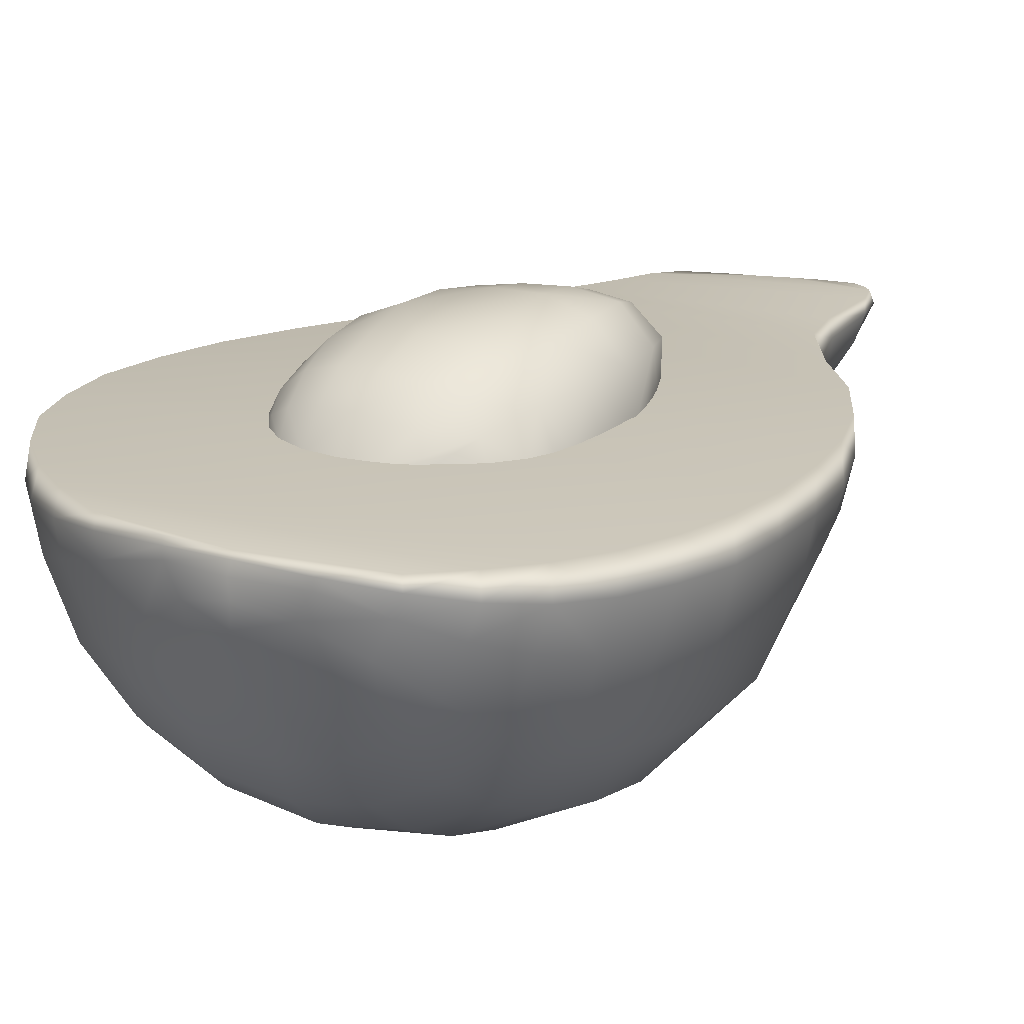
<metadata>
{"format":"obj","ext":"obj","renderer":"f3d","projection":"perspective","resolution":1024,"background":"white","views":[{"elev":18.9,"azim":29.8,"up":"+Z"}]}
</metadata>
<code>
o Avocado
v 0.02721 0.1677 0.09254
v 0.03611 0.1589 0.08121
v 0.013 0.1482 0.07505
v 0.01092 0.165 0.09439
v 0.01747 0.187 0.111
v 0.03834 0.1852 0.1028
v 0.05676 0.1812 0.08879
v -0.00877 0.1643 0.0984
v -0.00854 0.1462 0.07551
v -0.03094 0.1492 0.07598
v -0.03 0.1636 0.09704
v -0.0518 0.1678 0.09275
v -0.05535 0.19 0.1074
v -0.06682 0.174 0.08471
v -0.0515 0.1585 0.07641
v -0.06817 0.1728 0.07676
v -0.08332 0.1946 0.07707
v -0.07444 0.1936 0.09277
v -0.03081 0.1864 0.1139
v -0.03108 0.2174 0.1249
v -0.05975 0.221 0.1174
v -0.08158 0.226 0.09837
v -0.06262 0.2558 0.1209
v -0.0845 0.2604 0.09994
v -0.09501 0.2441 0.07728
v -0.09311 0.2274 0.07725
v -0.08851 0.2091 0.07757
v -0.00161 0.2172 0.1286
v -0.00567 0.1872 0.1151
v 0.0271 0.2179 0.1258
v 0.03228 0.2527 0.1333
v 0.00064 0.252 0.1341
v -0.03296 0.2516 0.1328
v 0.00138 0.2882 0.1377
v -0.03149 0.2871 0.1326
v -0.06052 0.2909 0.1193
v -0.02936 0.3221 0.1275
v -0.05485 0.3252 0.1137
v -0.07248 0.3293 0.09389
v -0.08094 0.2953 0.09767
v -0.08557 0.3161 0.07696
v -0.09048 0.2969 0.07622
v 0.0532 0.2162 0.1171
v 0.06061 0.2517 0.1239
v 0.07416 0.2125 0.1003
v 0.0822 0.2501 0.1021
v 0.08625 0.2883 0.1053
v 0.06392 0.2892 0.1282
v 0.03405 0.2893 0.1381
v 0.06025 0.3281 0.1282
v 0.03083 0.326 0.1337
v 0.00112 0.3238 0.1323
v 0.02342 0.3611 0.1234
v -0.00178 0.3571 0.1217
v -0.02588 0.3534 0.1161
v -0.024 0.3723 0.1091
v -0.0083 0.3796 0.1108
v -0.01677 0.3954 0.09857
v -0.03548 0.3804 0.09995
v -0.04507 0.3564 0.1027
v 0.04882 0.3644 0.1185
v 0.03337 0.3919 0.1033
v 0.01301 0.3876 0.1095
v 0.01919 0.4099 0.08822
v 0.00088 0.4051 0.09434
v -0.02786 0.4049 0.08177
v -0.00992 0.4168 0.08009
v 0.01333 0.4184 0.07486
v -0.00838 0.4177 0.07533
v -0.04596 0.3883 0.08396
v -0.02001 0.4124 0.07558
v -0.02901 0.4082 0.07577
v 0.06871 0.3643 0.1005
v 0.08183 0.3273 0.1057
v 0.07082 0.3587 0.07368
v 0.07757 0.3422 0.07355
v 0.09266 0.2863 0.07346
v 0.09249 0.2651 0.07388
v 0.09154 0.2483 0.07394
v 0.08893 0.2243 0.07443
v 0.08618 0.2096 0.07426
v 0.07799 0.1923 0.07576
v 0.0893 0.3025 0.07338
v 0.08382 0.323 0.07329
v 0.06543 0.1761 0.07495
v 0.03733 0.1581 0.07452
v -0.09632 0.262 0.0769
v -0.09309 0.2822 0.07658
v -0.04734 0.3891 0.07617
v -0.03609 0.4008 0.07593
v -0.0562 0.3757 0.07637
v -0.0644 0.3633 0.07655
v -0.06054 0.3621 0.08886
v -0.07147 0.3493 0.07671
v -0.08051 0.3314 0.07692
v 0.0489 0.3919 0.08916
v 0.04707 0.3945 0.07416
v 0.06233 0.3734 0.07383
v 0.0286 0.4104 0.07527
v 0.07684 0.6285 0.0722
v 0.04926 0.6232 0.07199
v 0.04957 0.6232 0.06069
v 0.07434 0.6281 0.06214
v 0.0438 0.6208 0.04845
v 0.06083 0.6226 0.04584
v 0.03851 0.6153 0.03901
v 0.04861 0.6161 0.03605
v 0.03763 0.6103 0.03286
v 0.02343 0.6047 0.03247
v 0.02445 0.6115 0.04136
v 0.02752 0.6161 0.05021
v 0.03069 0.6179 0.06062
v 0.0311 0.6172 0.07104
v 0.00926 0.6009 0.03609
v 0.01069 0.6058 0.04246
v 0.01165 0.6095 0.05124
v 0.01229 0.6112 0.06139
v 0.01316 0.6105 0.07041
v -0.00221 0.5996 0.04302
v -0.0031 0.603 0.05172
v -0.00504 0.6034 0.06262
v -0.00579 0.6042 0.07122
v -0.01541 0.5968 0.05126
v -0.03011 0.5951 0.06438
v -0.03013 0.5957 0.0709
v -0.00339 0.6012 0.07776
v -0.03199 0.5927 0.07771
v 0.01627 0.606 0.07767
v 0.03443 0.6111 0.07767
v 0.05274 0.6155 0.07772
v 0.07726 0.6183 0.07772
v -0.03648 0.5871 0.07728
v -0.03974 0.5891 0.07154
v -0.04644 0.5772 0.07772
v -0.04863 0.5781 0.07065
v -0.04272 0.5773 0.05845
v -0.05375 0.552 0.05328
v -0.0416 0.5521 0.03402
v -0.03261 0.5748 0.0443
v -0.02511 0.5511 0.01868
v -0.01816 0.5729 0.02777
v -0.00293 0.5554 0.00937
v 0.00133 0.5759 0.01875
v 0.0214 0.5622 0.00633
v 0.02273 0.5826 0.01511
v 0.04607 0.5683 0.00946
v 0.04398 0.5909 0.01739
v 0.06746 0.5703 0.01658
v 0.06355 0.5984 0.0248
v 0.08545 0.5752 0.0324
v 0.07956 0.6013 0.03772
v 0.09626 0.5765 0.04998
v 0.08966 0.6057 0.05388
v 0.09979 0.5857 0.06751
v 0.09563 0.6099 0.06886
v -0.0106 0.5876 0.0353
v -0.02438 0.5872 0.04775
v 0.0055 0.5907 0.02739
v 0.02309 0.5959 0.02422
v 0.04066 0.6024 0.02565
v 0.05771 0.6098 0.03098
v 0.07121 0.6158 0.0409
v 0.08292 0.619 0.05667
v 0.08736 0.6212 0.06985
v 0.1013 0.5275 0.048
v 0.09152 0.5267 0.02419
v 0.1098 0.495 0.04441
v 0.1115 0.4939 0.06541
v 0.1022 0.5288 0.06575
v 0.09801 0.4954 0.0155
v 0.07106 0.5268 0.00535
v 0.07485 0.4961 -0.00803
v 0.045 0.5264 -0.0035
v 0.04331 0.4946 -0.0188
v 0.01623 0.5243 -0.00787
v 0.01105 0.4937 -0.0233
v -0.01173 0.522 -0.00406
v -0.01996 0.4925 -0.01811
v -0.03514 0.5211 0.00946
v -0.04615 0.4904 -0.00075
v -0.05491 0.5213 0.02681
v -0.07058 0.4913 0.02038
v -0.07051 0.5219 0.04899
v -0.08835 0.4921 0.04645
v -0.07594 0.5214 0.06632
v -0.09314 0.4911 0.06496
v -0.09411 0.4446 0.00333
v -0.1127 0.4452 0.03813
v -0.1147 0.3976 -0.0148
v -0.1377 0.3981 0.02853
v -0.1199 0.4444 0.06147
v -0.1468 0.3974 0.05742
v -0.07852 0.3967 -0.04922
v -0.06471 0.4438 -0.02439
v -0.03558 0.3975 -0.0723
v -0.03034 0.4446 -0.04323
v 0.01351 0.3981 -0.081
v 0.00939 0.4451 -0.05064
v 0.06296 0.3987 -0.07409
v 0.0497 0.446 -0.04576
v 0.1083 0.3995 -0.05235
v 0.0883 0.4478 -0.0291
v 0.143 0.3992 -0.01667
v 0.1167 0.4479 0.00018
v 0.164 0.398 0.02868
v 0.1326 0.4461 0.03799
v 0.1729 0.3972 0.05759
v 0.1406 0.4462 0.06172
v -0.04432 0.3508 -0.09649
v -0.09532 0.3505 -0.07009
v -0.05301 0.3027 -0.1161
v -0.1101 0.3027 -0.08704
v -0.1361 0.3505 -0.02932
v -0.1561 0.303 -0.0418
v -0.1618 0.3503 0.02203
v -0.1845 0.3027 0.01542
v -0.1725 0.3497 0.05474
v -0.1955 0.3018 0.05195
v 0.01029 0.3027 -0.1262
v 0.01233 0.3508 -0.1052
v 0.07358 0.3027 -0.1161
v 0.06908 0.3506 -0.0959
v 0.1307 0.3027 -0.08704
v 0.1206 0.3508 -0.06996
v 0.1723 0.304 -0.0388
v 0.16 0.3504 -0.02822
v 0.1962 0.303 0.01493
v 0.186 0.3514 0.0216
v 0.208 0.3027 0.05196
v 0.1936 0.351 0.05454
v 0.07656 0.2571 -0.1255
v 0.00993 0.2572 -0.136
v 0.07632 0.2102 -0.1273
v 0.00802 0.2102 -0.1381
v -0.05669 0.2572 -0.1254
v -0.06027 0.2102 -0.1272
v -0.1168 0.2572 -0.09479
v -0.1219 0.2103 -0.09584
v -0.165 0.2574 -0.04717
v -0.1716 0.2102 -0.04705
v -0.1951 0.2573 0.01305
v -0.2021 0.2103 0.0147
v -0.2069 0.257 0.05095
v -0.2128 0.2106 0.05165
v 0.1379 0.2102 -0.09588
v 0.1367 0.2571 -0.09485
v 0.1827 0.2105 -0.04459
v 0.1815 0.2565 -0.04544
v 0.2055 0.2101 0.01388
v 0.2046 0.2573 0.01209
v 0.2128 0.2103 0.05212
v 0.2115 0.257 0.05095
v 0.1794 0.1673 -0.04121
v 0.1346 0.1666 -0.09027
v 0.1718 0.1275 -0.03632
v 0.1275 0.1273 -0.08075
v 0.07473 0.1666 -0.1208
v 0.07145 0.1272 -0.1091
v 0.00842 0.1666 -0.1312
v 0.00943 0.1271 -0.1188
v -0.05785 0.1666 -0.1205
v -0.05262 0.1267 -0.109
v -0.1175 0.1667 -0.08985
v -0.1089 0.1259 -0.08078
v -0.166 0.1662 -0.04255
v -0.1534 0.1257 -0.03632
v -0.1957 0.1663 0.01727
v -0.1805 0.1265 0.01999
v -0.2059 0.167 0.05272
v -0.1904 0.1277 0.0539
v -0.1578 0.08821 0.02447
v -0.1669 0.08989 0.05581
v -0.1286 0.05532 0.03186
v -0.1364 0.05752 0.05894
v -0.1071 0.05451 -0.01182
v -0.1336 0.08711 -0.02607
v -0.07334 0.05505 -0.04531
v -0.09303 0.08752 -0.06666
v -0.03121 0.0555 -0.0661
v -0.04322 0.08824 -0.09119
v 0.0205 0.05716 -0.07337
v 0.01361 0.08928 -0.09972
v 0.06599 0.05844 -0.06555
v 0.06962 0.09036 -0.09074
v 0.1089 0.05883 -0.04418
v 0.1194 0.0908 -0.06568
v 0.1438 0.05892 -0.00971
v 0.1603 0.09096 -0.02587
v 0.1578 0.05953 0.03229
v 0.175 0.09158 0.02395
v 0.1674 0.05981 0.05908
v 0.1855 0.09198 0.05563
v 0.1885 0.1263 0.01867
v 0.1985 0.1271 0.0536
v 0.2025 0.1653 0.01535
v 0.2101 0.1664 0.05263
v 0.2122 0.2102 0.07772
v 0.2109 0.257 0.07772
v 0.2049 0.3027 0.07772
v 0.1918 0.3506 0.07772
v 0.2071 0.1664 0.07772
v 0.1976 0.1277 0.07772
v 0.1837 0.09335 0.07799
v 0.1644 0.062 0.07841
v 0.1441 0.03433 0.06373
v 0.1367 0.03399 0.04327
v 0.1085 0.01544 0.05533
v 0.1137 0.01594 0.06877
v 0.1229 0.03382 0.01095
v 0.09662 0.01524 0.03267
v 0.09507 0.03384 -0.01673
v 0.07843 0.01522 0.01486
v 0.05761 0.03366 -0.03447
v 0.0404 0.01437 0.00135
v 0.02938 0.03291 -0.03945
v -0.01831 0.03069 -0.03319
v -0.00244 0.01281 0.00296
v -0.05382 0.03085 -0.01577
v -0.03623 0.0136 0.02334
v -0.07573 0.03031 0.00568
v -0.09508 0.03008 0.04277
v -0.05741 0.01276 0.05528
v -0.1014 0.03243 0.06354
v -0.0622 0.0148 0.06876
v 0.06147 0.00249 0.04938
v 0.07264 0.00343 0.06628
v 0.07309 0.00346 0.07338
v -0.00105 0.00108 0.04926
v 0.02672 0.00177 0.0384
v 0.02782 0.00061 0.05413
v -0.01219 0.00341 0.06616
v 0.02762 -0.00048 0.06622
v 0.02752 0.00367 0.07336
v -0.01297 0.00391 0.07334
v 0.1128 0.0164 0.07772
v 0.142 0.03722 0.07876
v 0.07497 0.00399 0.07772
v 0.02741 0.00499 0.07772
v -0.01431 0.00613 0.07772
v -0.0609 0.01662 0.07772
v -0.09878 0.0371 0.07865
v 0.1128 0.0164 0.07772
v 0.07497 0.00399 0.07772
v 0.02741 0.00499 0.07772
v -0.0609 0.01662 0.07772
v 0.142 0.03722 0.07876
v -0.09878 0.0371 0.07865
v 0.1644 0.062 0.07841
v -0.1323 0.06144 0.07834
v 0.1837 0.09335 0.07799
v -0.1636 0.09233 0.07797
v 0.1976 0.1277 0.07772
v -0.1875 0.1287 0.07772
v 0.2071 0.1664 0.07772
v -0.2006 0.1677 0.07772
v 0.2122 0.2102 0.07772
v -0.2074 0.2108 0.07772
v 0.2109 0.257 0.07772
v -0.2021 0.2567 0.07772
v 0.2049 0.3027 0.07772
v -0.1904 0.301 0.07772
v 0.1918 0.3506 0.07772
v -0.1689 0.3493 0.07772
v -0.143 0.3966 0.07772
v 0.1692 0.3965 0.07772
v -0.1166 0.4436 0.07772
v 0.1338 0.4436 0.07772
v -0.08968 0.49 0.07772
v 0.1059 0.4917 0.07772
v -0.07366 0.5197 0.07772
v 0.09931 0.5285 0.07772
v -0.05756 0.5516 0.07772
v 0.09888 0.5865 0.07772
v -0.04644 0.5772 0.07772
v 0.09312 0.6071 0.07772
v 0.03443 0.6111 0.07767
v 0.05274 0.6155 0.07772
v 0.08652 0.6137 0.07772
v 0.07726 0.6183 0.07772
v 0.01627 0.606 0.07767
v -0.00339 0.6012 0.07776
v -0.03199 0.5927 0.07771
v -0.03648 0.5871 0.07728
v -0.2021 0.2567 0.07772
v -0.2074 0.2108 0.07772
v -0.2006 0.1677 0.07772
v -0.1875 0.1287 0.07772
v -0.1636 0.09233 0.07797
v -0.1323 0.06144 0.07834
v -0.1904 0.301 0.07772
v -0.1689 0.3493 0.07772
v -0.143 0.3966 0.07772
v -0.1166 0.4436 0.07772
v -0.08968 0.49 0.07772
v -0.07366 0.5197 0.07772
v -0.05887 0.5517 0.06808
v -0.05756 0.5516 0.07772
v 0.1692 0.3965 0.07772
v 0.1338 0.4436 0.07772
v 0.1059 0.4917 0.07772
v 0.09931 0.5285 0.07772
v 0.09888 0.5865 0.07772
v 0.09312 0.6071 0.07772
v 0.08652 0.6137 0.07772
v -0.03705 0.5874 0.06195
v -0.01431 0.00613 0.07772
f 3 2 1
f 4 3 1
f 5 4 1
f 6 5 1
f 7 6 1
f 2 7 1
f 3 4 8
f 4 5 8
f 9 3 8
f 9 8 10
f 8 11 10
f 11 12 10
f 12 11 13
f 12 13 14
f 15 12 14
f 12 15 10
f 16 15 14
f 17 16 14
f 18 17 14
f 13 18 14
f 11 19 13
f 19 11 8
f 19 20 13
f 20 21 13
f 13 21 18
f 21 22 18
f 21 23 22
f 23 24 22
f 24 25 22
f 25 26 22
f 18 22 26
f 27 17 18
f 27 18 26
f 28 20 19
f 29 28 19
f 29 19 8
f 5 29 8
f 30 28 29
f 5 30 29
f 30 31 28
f 31 32 28
f 33 20 28
f 32 33 28
f 21 20 33
f 23 21 33
f 32 34 33
f 34 35 33
f 36 23 33
f 35 36 33
f 24 23 36
f 35 37 36
f 37 38 36
f 38 39 36
f 39 40 36
f 40 24 36
f 39 41 40
f 41 42 40
f 31 30 43
f 43 30 5
f 44 31 43
f 44 43 45
f 46 44 45
f 45 43 6
f 7 45 6
f 6 43 5
f 46 47 44
f 47 48 44
f 48 49 44
f 49 31 44
f 48 50 49
f 50 51 49
f 51 52 49
f 52 34 49
f 32 31 49
f 34 32 49
f 51 53 52
f 51 50 53
f 53 54 52
f 54 55 52
f 55 54 56
f 54 57 56
f 57 54 53
f 57 58 56
f 58 59 56
f 60 55 56
f 59 60 56
f 55 37 52
f 35 34 52
f 37 35 52
f 50 61 53
f 61 62 53
f 62 63 53
f 63 57 53
f 58 57 63
f 62 64 63
f 64 65 63
f 65 58 63
f 66 58 65
f 59 58 66
f 67 66 65
f 64 67 65
f 64 68 67
f 68 69 67
f 70 59 66
f 67 71 66
f 67 69 71
f 71 72 66
f 62 61 73
f 73 61 74
f 75 73 74
f 76 75 74
f 61 50 74
f 50 48 74
f 48 47 74
f 74 47 77
f 77 47 46
f 78 77 46
f 78 46 79
f 80 79 46
f 80 46 45
f 81 80 45
f 82 81 45
f 83 74 77
f 83 84 74
f 84 76 74
f 82 45 7
f 85 82 7
f 85 7 86
f 7 2 86
f 86 2 3
f 88 87 24
f 24 87 25
f 88 24 40
f 42 88 40
f 90 89 70
f 91 70 89
f 91 92 70
f 92 93 70
f 59 70 93
f 60 59 93
f 38 60 93
f 39 38 93
f 55 60 38
f 37 55 38
f 94 39 93
f 92 94 93
f 94 95 39
f 39 95 41
f 90 70 66
f 72 90 66
f 97 96 73
f 98 97 73
f 96 62 73
f 97 99 96
f 99 64 96
f 64 62 96
f 68 64 99
f 75 98 73
f 102 101 100
f 103 102 100
f 102 103 104
f 103 105 104
f 104 105 106
f 105 107 106
f 106 107 108
f 106 108 109
f 110 106 109
f 104 106 110
f 111 104 110
f 102 104 111
f 112 102 111
f 102 112 101
f 112 113 101
f 110 109 114
f 115 110 114
f 111 110 115
f 116 111 115
f 112 111 116
f 117 112 116
f 112 117 113
f 117 118 113
f 115 114 119
f 116 115 119
f 120 116 119
f 117 116 120
f 121 117 120
f 117 121 118
f 121 122 118
f 120 119 123
f 120 123 124
f 121 120 124
f 121 124 122
f 124 125 122
f 122 125 126
f 125 127 126
f 122 126 128
f 118 122 128
f 118 128 129
f 113 118 129
f 113 129 130
f 101 113 130
f 101 130 131
f 100 101 131
f 132 127 125
f 133 132 125
f 134 132 133
f 135 134 133
f 135 133 136
f 135 136 137
f 137 136 138
f 136 139 138
f 138 139 140
f 139 141 140
f 140 141 142
f 141 143 142
f 142 143 144
f 143 145 144
f 144 145 146
f 145 147 146
f 146 147 148
f 147 149 148
f 148 149 150
f 149 151 150
f 150 151 152
f 151 153 152
f 152 153 154
f 153 155 154
f 141 156 143
f 157 156 141
f 156 158 143
f 143 158 145
f 158 159 145
f 145 159 147
f 159 160 147
f 147 160 149
f 160 161 149
f 149 161 151
f 161 162 151
f 151 162 153
f 162 163 153
f 153 163 155
f 163 164 155
f 150 152 165
f 166 150 165
f 166 165 167
f 167 165 168
f 165 169 168
f 170 166 167
f 171 166 170
f 172 171 170
f 173 171 172
f 174 173 172
f 175 173 174
f 176 175 174
f 177 175 176
f 178 177 176
f 179 177 178
f 180 179 178
f 181 179 180
f 182 181 180
f 183 181 182
f 184 183 182
f 185 183 184
f 186 185 184
f 184 182 187
f 188 184 187
f 186 184 188
f 188 187 189
f 190 188 189
f 191 188 190
f 191 186 188
f 192 191 190
f 189 187 193
f 187 194 193
f 182 180 194
f 187 182 194
f 193 194 195
f 194 196 195
f 195 196 197
f 196 198 197
f 197 198 199
f 198 200 199
f 199 200 201
f 200 202 201
f 201 202 203
f 202 204 203
f 203 204 205
f 204 206 205
f 205 206 207
f 206 208 207
f 193 195 209
f 210 193 209
f 210 209 211
f 212 210 211
f 213 210 212
f 214 213 212
f 215 213 214
f 216 215 214
f 217 215 216
f 218 217 216
f 211 209 219
f 209 220 219
f 219 220 221
f 220 222 221
f 221 222 223
f 222 224 223
f 223 224 225
f 224 226 225
f 225 226 227
f 226 228 227
f 227 228 229
f 228 230 229
f 219 221 231
f 232 219 231
f 232 231 233
f 234 232 233
f 235 232 234
f 236 235 234
f 237 235 236
f 238 237 236
f 239 237 238
f 240 239 238
f 241 239 240
f 242 241 240
f 243 241 242
f 244 243 242
f 233 231 245
f 231 246 245
f 245 246 247
f 246 248 247
f 247 248 249
f 248 250 249
f 249 250 251
f 250 252 251
f 245 247 253
f 254 245 253
f 254 253 255
f 256 254 255
f 257 254 256
f 258 257 256
f 259 257 258
f 260 259 258
f 261 259 260
f 262 261 260
f 263 261 262
f 264 263 262
f 265 263 264
f 266 265 264
f 267 265 266
f 268 267 266
f 269 267 268
f 270 269 268
f 269 244 267
f 244 242 267
f 267 242 265
f 242 240 265
f 265 240 263
f 240 238 263
f 263 238 261
f 238 236 261
f 261 236 259
f 236 234 259
f 259 234 257
f 234 233 257
f 257 233 254
f 233 245 254
f 270 268 271
f 272 270 271
f 272 271 273
f 274 272 273
f 273 271 275
f 271 276 275
f 275 276 277
f 276 278 277
f 277 278 279
f 278 280 279
f 279 280 281
f 280 282 281
f 281 282 283
f 282 284 283
f 283 284 285
f 284 286 285
f 285 286 287
f 286 288 287
f 287 288 289
f 288 290 289
f 289 290 291
f 290 292 291
f 290 293 292
f 293 294 292
f 293 295 294
f 295 296 294
f 253 295 293
f 255 253 293
f 255 293 290
f 288 255 290
f 253 247 295
f 247 249 295
f 295 249 296
f 249 251 296
f 256 255 288
f 286 256 288
f 258 256 286
f 284 258 286
f 260 258 284
f 282 260 284
f 262 260 282
f 280 262 282
f 264 262 280
f 278 264 280
f 266 264 278
f 276 266 278
f 268 266 276
f 271 268 276
f 251 252 297
f 252 298 297
f 252 229 298
f 227 229 252
f 250 227 252
f 225 227 250
f 248 225 250
f 223 225 248
f 246 223 248
f 221 223 246
f 231 221 246
f 229 299 298
f 229 230 299
f 230 300 299
f 251 297 301
f 296 251 301
f 296 301 302
f 294 296 302
f 294 302 303
f 292 294 303
f 292 303 304
f 291 292 304
f 305 291 304
f 305 306 291
f 307 306 305
f 308 307 305
f 309 306 307
f 310 309 307
f 311 309 310
f 312 311 310
f 313 311 312
f 314 313 312
f 315 313 314
f 316 315 314
f 317 316 314
f 318 316 317
f 319 318 317
f 320 318 319
f 321 320 319
f 322 321 319
f 323 321 322
f 324 323 322
f 325 312 310
f 325 310 307
f 326 325 307
f 327 326 307
f 308 327 307
f 328 319 317
f 329 328 317
f 330 328 329
f 330 329 325
f 328 330 331
f 331 322 319
f 328 331 319
f 330 332 331
f 325 326 332
f 330 325 332
f 332 333 331
f 326 327 333
f 332 326 333
f 333 334 331
f 334 324 322
f 331 334 322
f 325 329 312
f 329 314 312
f 329 317 314
f 308 335 327
f 335 308 336
f 308 305 336
f 336 305 304
f 335 337 327
f 333 338 334
f 338 339 334
f 334 339 324
f 339 340 324
f 324 340 323
f 340 341 323
f 323 341 274
f 323 274 321
f 274 273 321
f 321 273 320
f 273 275 320
f 320 275 318
f 275 277 318
f 318 277 316
f 277 279 316
f 316 279 315
f 279 281 315
f 315 281 313
f 281 283 313
f 313 283 311
f 283 285 311
f 311 285 309
f 285 287 309
f 309 287 306
f 287 289 306
f 306 289 291
f 344 343 342
f 345 344 342
f 345 342 346
f 347 345 346
f 347 346 348
f 349 347 348
f 349 348 350
f 351 349 350
f 351 350 352
f 353 351 352
f 353 352 354
f 355 353 354
f 355 354 356
f 357 355 356
f 357 356 358
f 359 357 358
f 359 358 360
f 361 359 360
f 360 362 361
f 362 363 361
f 364 363 362
f 365 364 362
f 366 364 365
f 367 366 365
f 368 366 367
f 369 368 367
f 370 368 369
f 371 370 369
f 372 370 371
f 373 372 371
f 374 372 373
f 375 374 373
f 375 376 374
f 375 377 376
f 375 378 377
f 378 379 377
f 376 380 374
f 380 381 374
f 381 382 374
f 382 383 374
f 216 214 239
f 241 216 239
f 239 214 237
f 214 212 237
f 237 212 235
f 212 211 235
f 235 211 232
f 211 219 232
f 218 216 241
f 243 218 241
f 243 384 218
f 385 384 243
f 244 385 243
f 386 385 244
f 269 386 244
f 387 386 269
f 270 387 269
f 388 387 270
f 272 388 270
f 389 388 272
f 274 389 272
f 341 389 274
f 384 390 218
f 218 390 217
f 390 391 217
f 217 391 192
f 217 192 215
f 192 190 215
f 215 190 213
f 190 189 213
f 213 189 210
f 189 193 210
f 391 392 192
f 192 392 191
f 392 393 191
f 191 393 186
f 393 394 186
f 186 394 185
f 394 395 185
f 185 395 396
f 185 396 183
f 396 137 183
f 396 135 137
f 183 137 181
f 137 138 181
f 181 138 179
f 138 140 179
f 179 140 177
f 140 142 177
f 177 142 175
f 142 144 175
f 175 144 173
f 144 146 173
f 173 146 171
f 146 148 171
f 171 148 166
f 148 150 166
f 397 134 135
f 395 397 396
f 396 397 135
f 195 197 220
f 209 195 220
f 220 197 222
f 197 199 222
f 222 199 224
f 199 201 224
f 224 201 226
f 201 203 226
f 226 203 228
f 203 205 228
f 228 205 207
f 230 228 207
f 230 207 300
f 207 398 300
f 207 208 398
f 208 399 398
f 208 168 399
f 167 168 208
f 206 167 208
f 170 167 206
f 204 170 206
f 172 170 204
f 202 172 204
f 174 172 202
f 200 174 202
f 176 174 200
f 198 176 200
f 178 176 198
f 196 178 198
f 180 178 196
f 194 180 196
f 168 400 399
f 168 169 400
f 169 401 400
f 169 154 401
f 152 154 169
f 165 152 169
f 154 402 401
f 154 155 402
f 155 403 402
f 155 164 403
f 164 404 403
f 164 100 404
f 103 100 164
f 163 103 164
f 105 103 163
f 162 105 163
f 107 105 162
f 161 107 162
f 108 107 161
f 160 108 161
f 109 108 160
f 159 109 160
f 114 109 159
f 158 114 159
f 119 114 158
f 156 119 158
f 123 119 156
f 157 123 156
f 124 123 157
f 405 124 157
f 405 157 139
f 136 405 139
f 133 405 136
f 139 157 141
f 125 124 405
f 133 125 405
f 327 337 338
f 333 327 338
f 100 131 404
f 345 406 344

</code>
